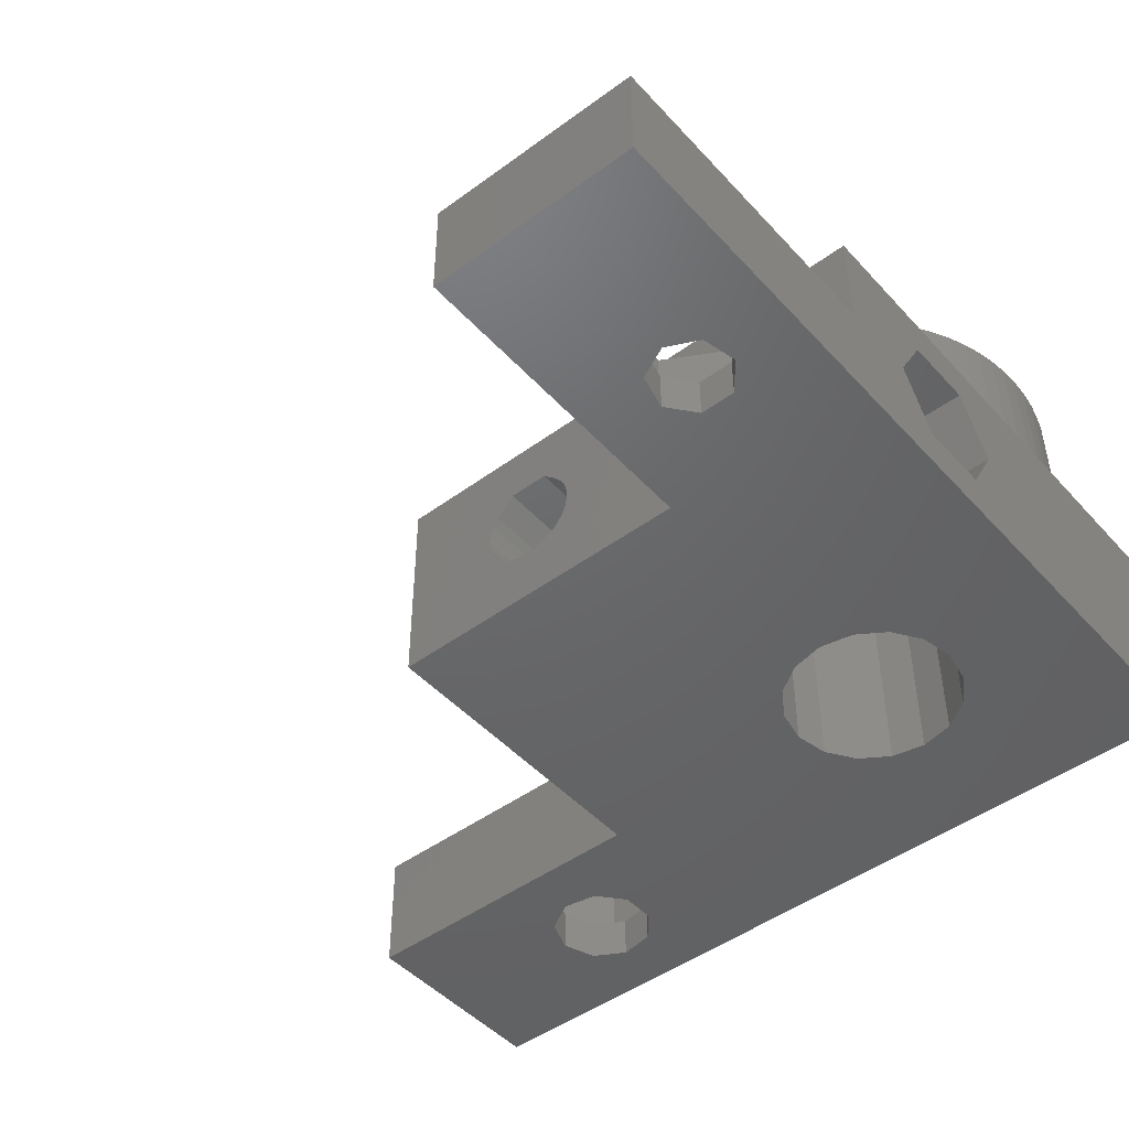
<metadata>
{"format":"stl","ext":"stl","renderer":"f3d","projection":"perspective","resolution":1024,"background":"white","views":[{"elev":-47.1,"azim":-140.2,"up":"+Z"}]}
</metadata>
<code>
# stl→obj: 446 verts, 912 faces
v 0 0 0
v 0 0 10
v 0 10 10
v 0 14.65 5
v 0 16.32 2.099
v 0 19.68 2.099
v 0 40 0
v 3.117 29.57 0
v 10 0 10
v 10 5.822 0
v 11.6 6.14 0
v 28.78 2.886 0
v 13.8 0 5
v 15.9 0 1.363
v 20.1 0 1.363
v 40 0 0
v 6.14 11.6 0
v 5.822 10 0
v 6.14 8.401 0
v 7.045 7.045 0
v 8.401 6.14 0
v 0.03805 9.128 10
v 0.1519 8.264 10
v 0.3407 7.412 10
v 0.6031 6.58 10
v 0.9369 5.774 10
v 1.34 5 10
v 1.808 4.264 10
v 9.128 0.03805 10
v 2.34 3.572 10
v 2.929 2.929 10
v 3.572 2.34 10
v 4.264 1.808 10
v 5 1.34 10
v 5.774 0.9369 10
v 6.58 0.6031 10
v 7.412 0.3407 10
v 8.264 0.1519 10
v 0 10 15
v 0.03805 10.87 15
v 0 16.32 7.901
v 0 25 10
v 0.03805 10.87 10
v 0.03805 9.128 15
v 2.3 10 15
v 3 14.65 5
v 3 16.32 2.099
v 0 19.68 7.901
v 3 19.68 7.901
v 3 16.32 7.901
v 0 21.35 5
v 0 25 5
v 3 19.68 2.099
v 3 21.35 5
v 0.1519 11.74 10
v 0.3407 12.59 10
v 0.6031 13.42 10
v 0.9369 14.23 10
v 1.34 15 10
v 1.808 15.74 10
v 2.34 16.43 10
v 10 20 10
v 10.87 19.96 10
v 25 25 10
v 17.05 25 7.3
v 10 25 5
v 2.929 17.07 10
v 3.572 17.66 10
v 4.264 18.19 10
v 5 18.66 10
v 5.774 19.06 10
v 6.58 19.4 10
v 7.412 19.66 10
v 8.264 19.85 10
v 9.128 19.96 10
v 0 40 5
v 5 26.75 5
v 2.185 28.38 5
v 2.185 31.62 5
v 10 40 0
v 5 31.93 0
v 3.49 31.2 0
v 10 40 5
v 5 33.25 5
v 0.1519 11.74 15
v 0.1519 8.264 15
v 0.3407 12.59 15
v 0.3407 7.412 15
v 0.6031 13.42 15
v 0.6031 6.58 15
v 0.9369 14.23 15
v 0.9369 5.774 15
v 1.34 15 15
v 1.34 5 15
v 1.808 15.74 15
v 6.15 16.67 15
v 1.808 4.264 15
v 6.15 3.332 15
v 2.34 16.43 15
v 2.34 3.572 15
v 10.87 0.03805 10
v 10.87 0.03805 15
v 10 0 15
v 15.9 0 8.637
v 25 0 10
v 13.85 3.332 15
v 10 14.18 0
v 10 25 0
v 11.6 13.86 0
v 11.6 13.86 8.5
v 10 14.18 8.5
v 13.85 16.67 8.5
v 10 20 15
v 10.87 19.96 15
v 13.85 16.67 15
v 16.03 25 3.814
v 12.95 12.95 0
v 16.33 25 3.418
v 16.71 25 3.096
v 17.15 25 2.863
v 17.63 25 2.73
v 18.12 25 2.703
v 25 25 0
v 15.71 25 4.751
v 15.82 25 4.266
v 15.71 25 5.249
v 15.82 25 5.734
v 16.03 25 6.186
v 16.33 25 6.582
v 10 5.822 8.5
v 11.6 6.14 8.5
v 13.85 3.332 8.5
v 11.74 0.1519 10
v 11.74 0.1519 15
v 11.74 19.85 10
v 11.74 19.85 15
v 12.95 12.95 8.5
v 12.95 7.045 0
v 27.71 4.165 0
v 12.95 7.045 8.5
v 12.59 0.3407 10
v 12.59 0.3407 15
v 12.59 19.66 10
v 12.59 19.66 15
v 13.42 0.6031 10
v 13.42 0.6031 15
v 13.42 19.4 10
v 13.42 19.4 15
v 13.86 11.6 0
v 25 10 0
v 13.86 11.6 8.5
v 13.86 8.401 8.5
v 13.86 8.401 0
v 14.23 0.9369 10
v 14.23 0.9369 15
v 14.23 19.06 10
v 14.23 19.06 15
v 13.8 4 5
v 15.9 4 1.363
v 15.71 4 4.751
v 15.71 4 5.249
v 15.82 4 5.734
v 15.82 4 4.266
v 16.03 4 6.186
v 16.03 4 3.814
v 15.9 4 8.637
v 15 18.66 15
v 15.74 18.19 15
v 16.43 17.66 15
v 17.07 17.07 15
v 17.66 16.43 15
v 17.7 10 15
v 18.66 15 15
v 17.7 10 8.5
v 18.19 15.74 15
v 15 1.34 15
v 15.74 1.808 15
v 16.43 2.34 15
v 17.07 2.929 15
v 17.66 3.572 15
v 18.19 4.264 15
v 18.66 5 15
v 14.18 10 0
v 14.18 10 8.5
v 15 1.34 10
v 15 18.66 10
v 15.74 1.808 10
v 15.74 18.19 10
v 15.71 16.29 4.751
v 15.77 16.32 4.507
v 15.71 16.29 5.249
v 15.77 16.32 5.493
v 15.71 19.71 4.751
v 15.71 19.75 5
v 15.77 19.68 4.507
v 15.71 19.71 5.249
v 15.77 19.68 5.493
v 15.71 16.25 5
v 16.43 2.34 10
v 16.43 17.66 10
v 15.82 16.43 4.266
v 15.82 16.43 5.734
v 15.82 19.57 4.266
v 15.82 19.57 5.734
v 15.92 16.53 4.054
v 15.92 16.53 5.946
v 15.92 19.47 4.054
v 15.92 19.47 5.946
v 20.1 4 8.637
v 20.1 0 8.637
v 16.33 4 3.418
v 16.71 4 3.096
v 17.15 4 2.863
v 17.63 4 2.73
v 18.12 4 2.703
v 20.1 4 1.363
v 16.33 4 6.582
v 17.05 4 7.3
v 16.03 16.74 3.814
v 16.03 16.74 6.186
v 16.03 19.26 3.814
v 16.03 19.26 6.186
v 16.13 16.85 3.677
v 16.13 16.85 6.323
v 16.13 19.15 3.677
v 16.13 19.15 6.323
v 16.33 17.26 3.418
v 16.33 17.11 6.582
v 16.33 18.74 3.418
v 16.33 18.89 6.582
v 16.5 17.28 6.75
v 16.34 17.27 3.408
v 16.34 18.73 3.408
v 16.5 18.72 6.75
v 16.51 17.75 3.268
v 16.51 18.25 3.268
v 17.07 17.07 10
v 17.07 2.929 10
v 18.95 25 7.3
v 18.95 4 7.3
v 17.66 16.43 10
v 17.66 3.572 10
v 18.19 15.74 10
v 18.19 4.264 10
v 19.06 5.774 15
v 19.06 14.23 15
v 19.4 6.58 15
v 19.4 13.42 15
v 19.66 7.412 15
v 19.66 12.59 15
v 19.85 8.264 15
v 19.85 11.74 15
v 19.96 9.128 15
v 19.96 10.87 15
v 20 10 15
v 18.62 25 2.784
v 18.62 4 2.784
v 18.66 15 10
v 18.66 5 10
v 19.08 25 2.968
v 19.08 4 2.968
v 19.06 14.23 10
v 19.06 5.774 10
v 19.49 25 6.753
v 19.49 4 6.753
v 19.4 13.42 10
v 19.4 6.58 10
v 19.49 25 3.247
v 19.49 4 3.247
v 19.66 12.59 10
v 19.66 7.412 10
v 19.51 17.75 3.268
v 19.51 18.25 3.268
v 19.64 18.73 3.408
v 19.83 19.04 3.608
v 19.83 25 3.608
v 19.49 18.72 6.75
v 19.49 17.28 6.75
v 19.83 19.08 6.392
v 19.83 25 6.392
v 19.64 17.27 3.408
v 19.83 16.96 3.608
v 19.83 4 3.608
v 19.83 16.92 6.392
v 19.83 4 6.392
v 25 18.72 6.75
v 25 17.28 6.75
v 25 17.75 3.268
v 25 18.25 3.268
v 25 17.27 3.408
v 25 18.73 3.408
v 19.85 11.74 10
v 19.85 8.264 10
v 19.87 16.85 6.323
v 19.87 16.85 3.677
v 19.87 19.15 3.677
v 19.87 19.15 6.323
v 20.09 19.46 4.034
v 20.09 25 4.034
v 20.09 19.46 5.966
v 20.09 25 5.966
v 20.09 16.54 4.034
v 20.09 4 4.034
v 20.09 16.54 5.966
v 20.09 4 5.966
v 19.96 10.87 10
v 19.96 9.128 10
v 25 16.85 3.677
v 25 16.85 6.323
v 25 19.15 3.677
v 25 19.15 6.323
v 20 10 10
v 2.185 28.38 2
v 5 26.75 2
v 2.185 31.62 2
v 3.117 29.57 2
v 4.162 28.26 2
v 3.49 31.2 2
v 5 33.25 2
v 6.15 16.67 8.5
v 2.3 10 8.5
v 5.822 10 8.5
v 6.14 11.6 8.5
v 6.14 8.401 8.5
v 6.15 3.332 8.5
v 2.929 17.07 15
v 2.929 2.929 15
v 3.572 17.66 15
v 3.572 2.34 15
v 20.09 16.53 4.054
v 20.09 16.53 5.946
v 20.09 19.47 4.054
v 20.09 19.47 5.946
v 20.25 19.68 4.506
v 20.25 25 4.506
v 20.25 19.68 5.494
v 20.25 25 5.494
v 22.2 4 5
v 20.25 16.32 4.506
v 20.25 4 4.506
v 20.25 16.32 5.494
v 20.25 4 5.494
v 25 16.53 4.054
v 25 16.53 5.946
v 25 19.47 4.054
v 25 19.47 5.946
v 22.2 0 5
v 25 0 6
v 20.25 16.32 4.507
v 20.25 16.32 5.493
v 20.25 19.68 4.507
v 20.25 19.68 5.493
v 20.3 19.75 5
v 20.3 25 5
v 20.3 16.25 5
v 20.3 4 5
v 25 16.32 4.507
v 25 16.32 5.493
v 25 19.68 4.507
v 25 19.68 5.493
v 25 16.25 5
v 25 19.75 5
v 25 10 6
v 25.9 5 6
v 27.95 1.449 6
v 32.05 1.449 6
v 40 0 6
v 40 10 0
v 27.71 5.835 0
v 28.78 7.114 0
v 30.42 7.404 0
v 27.95 8.551 6
v 32.05 8.551 6
v 40 10 6
v 25.9 5 2
v 27.71 4.165 2
v 27.71 5.835 2
v 27.95 8.551 2
v 27.95 1.449 2
v 28.78 2.886 2
v 28.78 7.114 2
v 32.05 1.449 2
v 30.42 2.596 2
v 30.42 7.404 2
v 32.05 8.551 2
v 30.42 2.596 0
v 3 16.25 5
v 3 16.32 4.507
v 3 16.53 4.054
v 3 16.32 5.493
v 3 16.53 5.946
v 3 16.85 3.677
v 3 17.27 3.408
v 3 17.75 3.268
v 3 16.85 6.323
v 3 17.28 6.75
v 3 18.72 6.75
v 3 18.25 3.268
v 3 18.73 3.408
v 3 19.15 6.323
v 3 19.15 3.677
v 3 19.47 4.054
v 3 19.47 5.946
v 3 19.68 4.507
v 3 19.68 5.493
v 3 19.75 5
v 4.162 28.26 0
v 5 31.93 2
v 4.264 18.19 15
v 4.264 1.808 15
v 31.87 3.431 0
v 31.87 3.431 2
v 31.87 6.569 0
v 31.87 6.569 2
v 32.44 5 2
v 32.44 5 0
v 34.1 5 2
v 34.1 5 6
v 5.838 28.26 0
v 7.045 12.95 0
v 5.838 28.26 2
v 5 1.34 15
v 5 18.66 15
v 5.774 0.9369 15
v 5.774 19.06 15
v 7.815 28.38 2
v 7.815 28.38 5
v 6.51 31.2 0
v 6.51 31.2 2
v 7.815 31.62 2
v 7.815 31.62 5
v 6.58 0.6031 15
v 6.58 19.4 15
v 6.883 29.57 2
v 6.883 29.57 0
v 7.045 12.95 8.5
v 7.045 7.045 8.5
v 9.128 19.96 15
v 7.412 19.66 15
v 8.264 19.85 15
v 8.401 13.86 8.5
v 7.412 0.3407 15
v 8.264 0.1519 15
v 9.128 0.03805 15
v 8.401 6.14 8.5
v 8.401 13.86 0
f 1 2 3
f 1 3 4
f 1 4 5
f 1 5 6
f 1 6 7
f 1 7 8
f 1 9 2
f 1 10 11
f 1 11 12
f 1 13 9
f 1 14 13
f 1 15 14
f 1 12 16
f 1 8 17
f 1 16 15
f 1 18 19
f 1 17 18
f 1 19 20
f 1 20 21
f 1 21 10
f 2 22 3
f 2 23 22
f 2 24 23
f 2 25 24
f 2 26 25
f 2 27 26
f 2 28 27
f 2 9 29
f 2 30 28
f 2 31 30
f 2 32 31
f 2 33 32
f 2 34 33
f 2 35 34
f 2 36 35
f 2 37 36
f 2 38 37
f 2 29 38
f 3 39 40
f 3 41 4
f 3 42 41
f 3 43 42
f 3 40 43
f 3 22 39
f 39 22 44
f 39 44 45
f 39 45 40
f 4 41 46
f 4 46 47
f 4 47 5
f 5 47 6
f 41 48 49
f 41 42 48
f 41 50 46
f 41 49 50
f 6 51 52
f 6 52 7
f 6 47 53
f 6 53 54
f 6 54 51
f 48 51 49
f 48 42 51
f 51 42 52
f 51 54 49
f 42 43 55
f 42 55 56
f 42 56 57
f 42 57 58
f 42 58 59
f 42 59 60
f 42 60 61
f 42 62 63
f 42 63 64
f 42 65 66
f 42 61 67
f 42 67 68
f 42 64 65
f 42 68 69
f 42 69 70
f 42 70 71
f 42 71 72
f 42 72 73
f 42 73 74
f 42 74 75
f 42 75 62
f 52 42 66
f 52 76 7
f 52 66 77
f 52 78 79
f 52 79 76
f 52 77 78
f 7 76 80
f 7 80 81
f 7 82 8
f 7 81 82
f 76 83 80
f 76 79 84
f 76 84 83
f 43 40 85
f 43 85 55
f 40 45 85
f 22 23 44
f 44 23 86
f 44 86 45
f 55 85 87
f 55 87 56
f 85 45 87
f 23 24 86
f 86 24 88
f 86 88 45
f 56 87 89
f 56 89 57
f 87 45 89
f 24 25 88
f 88 25 90
f 88 90 45
f 57 89 91
f 57 91 58
f 89 45 91
f 25 26 90
f 90 26 92
f 90 92 45
f 58 91 93
f 58 93 59
f 91 45 93
f 26 27 92
f 92 27 94
f 92 94 45
f 59 93 95
f 59 95 60
f 93 45 96
f 93 96 95
f 27 28 94
f 94 28 97
f 94 97 98
f 94 98 45
f 60 95 99
f 60 99 61
f 95 96 99
f 28 30 97
f 97 30 100
f 97 100 98
f 9 101 102
f 9 102 103
f 9 13 104
f 9 104 105
f 9 105 101
f 103 102 106
f 107 108 109
f 107 109 110
f 107 110 111
f 111 110 112
f 62 113 63
f 113 114 63
f 113 115 114
f 108 66 116
f 108 80 66
f 108 117 109
f 108 116 118
f 108 118 119
f 108 119 120
f 108 120 121
f 108 121 122
f 108 122 123
f 108 123 117
f 66 80 83
f 66 124 125
f 66 126 124
f 66 125 116
f 66 127 126
f 66 128 127
f 66 129 128
f 66 65 129
f 10 130 11
f 130 131 11
f 130 132 131
f 101 133 134
f 101 134 102
f 101 105 133
f 102 134 106
f 63 114 135
f 63 135 64
f 114 136 135
f 114 115 136
f 109 117 137
f 109 137 110
f 110 137 112
f 11 131 138
f 11 138 139
f 11 139 12
f 131 140 138
f 131 132 140
f 133 141 142
f 133 142 134
f 133 105 141
f 134 142 106
f 135 136 143
f 135 143 64
f 136 144 143
f 136 115 144
f 141 145 146
f 141 146 142
f 141 105 145
f 142 146 106
f 143 144 147
f 143 147 64
f 144 148 147
f 144 115 148
f 117 149 137
f 117 150 149
f 117 123 150
f 137 149 151
f 137 151 112
f 138 140 152
f 138 153 139
f 138 152 153
f 140 132 152
f 145 154 155
f 145 155 146
f 145 105 154
f 146 155 106
f 147 148 156
f 147 156 64
f 148 115 157
f 148 157 156
f 13 158 104
f 13 14 159
f 13 159 158
f 158 160 161
f 158 161 162
f 158 163 160
f 158 162 164
f 158 159 165
f 158 166 104
f 158 165 163
f 158 164 166
f 115 167 157
f 115 168 167
f 115 169 168
f 115 170 169
f 115 171 170
f 115 172 173
f 115 174 172
f 115 175 171
f 115 173 175
f 112 151 174
f 112 174 115
f 106 155 176
f 106 176 177
f 106 177 178
f 106 178 179
f 106 179 180
f 106 180 181
f 106 181 182
f 106 182 172
f 132 106 172
f 132 172 174
f 132 174 152
f 149 183 151
f 149 150 183
f 151 183 184
f 151 184 174
f 153 152 184
f 153 183 150
f 153 184 183
f 153 150 139
f 152 174 184
f 154 185 176
f 154 176 155
f 154 105 185
f 156 157 186
f 156 186 64
f 157 167 186
f 185 187 177
f 185 177 176
f 185 105 187
f 186 167 188
f 186 188 64
f 167 168 188
f 189 163 190
f 191 192 162
f 193 124 194
f 193 195 125
f 193 125 124
f 196 194 126
f 196 126 127
f 196 127 197
f 194 124 126
f 160 198 161
f 160 189 198
f 160 163 189
f 161 198 191
f 161 191 162
f 187 199 178
f 187 178 177
f 187 105 199
f 188 168 200
f 188 200 64
f 168 169 200
f 190 163 201
f 192 202 162
f 195 203 125
f 197 127 204
f 201 165 205
f 202 206 164
f 203 207 116
f 203 116 125
f 204 127 128
f 204 128 208
f 163 165 201
f 162 202 164
f 14 15 159
f 104 166 209
f 104 210 105
f 104 209 210
f 159 211 165
f 159 212 211
f 159 213 212
f 159 214 213
f 159 215 214
f 159 15 216
f 159 216 215
f 166 164 217
f 166 217 218
f 166 218 209
f 205 165 219
f 206 220 164
f 207 221 116
f 208 128 222
f 219 211 223
f 220 224 217
f 221 225 118
f 221 118 116
f 222 128 129
f 222 129 226
f 165 211 219
f 164 220 217
f 223 211 227
f 224 228 217
f 225 229 118
f 226 129 230
f 228 231 218
f 227 212 232
f 229 233 119
f 229 119 118
f 230 129 65
f 230 65 234
f 211 212 227
f 217 228 218
f 232 212 235
f 233 236 119
f 200 169 237
f 200 237 64
f 169 170 237
f 199 238 179
f 199 179 178
f 199 105 238
f 231 234 65
f 231 65 218
f 235 119 236
f 235 212 119
f 119 213 120
f 212 213 119
f 65 64 239
f 218 65 239
f 218 239 240
f 218 240 209
f 237 170 171
f 237 241 64
f 237 171 241
f 238 242 179
f 238 105 242
f 179 242 180
f 120 214 121
f 213 214 120
f 121 215 122
f 214 215 121
f 241 171 175
f 241 243 64
f 241 175 243
f 242 244 180
f 242 105 244
f 180 244 181
f 172 182 245
f 172 246 173
f 172 245 247
f 172 248 246
f 172 247 249
f 172 250 248
f 172 249 251
f 172 252 250
f 172 251 253
f 172 254 252
f 172 253 255
f 172 255 254
f 122 256 123
f 122 257 256
f 215 257 122
f 215 216 257
f 243 175 173
f 243 258 64
f 243 173 258
f 244 259 181
f 244 105 259
f 181 259 182
f 256 260 123
f 256 261 260
f 257 261 256
f 257 216 261
f 258 173 246
f 258 262 64
f 258 246 262
f 259 263 182
f 259 105 263
f 182 263 245
f 239 264 265
f 239 64 264
f 240 239 265
f 240 265 209
f 262 246 248
f 262 266 64
f 262 248 266
f 263 267 245
f 263 105 267
f 245 267 247
f 260 268 123
f 260 269 268
f 261 269 260
f 261 216 269
f 266 248 250
f 266 270 64
f 266 250 270
f 267 271 247
f 267 105 271
f 247 271 249
f 268 272 273
f 268 273 274
f 268 274 275
f 268 275 276
f 268 276 123
f 264 277 278
f 264 279 277
f 264 280 279
f 264 64 280
f 269 272 268
f 269 281 272
f 269 282 281
f 269 283 282
f 269 216 283
f 265 264 278
f 265 278 284
f 265 284 285
f 265 285 209
f 278 277 286
f 278 287 284
f 278 286 287
f 277 279 286
f 272 281 288
f 272 288 273
f 273 288 289
f 273 289 274
f 281 282 290
f 281 290 288
f 274 289 291
f 274 291 275
f 270 250 252
f 270 292 64
f 270 252 292
f 271 293 249
f 271 105 293
f 249 293 251
f 284 287 294
f 282 295 290
f 275 296 276
f 275 291 296
f 279 280 297
f 279 297 286
f 276 296 298
f 276 298 299
f 276 299 123
f 280 300 297
f 280 301 300
f 280 64 301
f 283 295 282
f 283 302 295
f 283 303 302
f 283 216 303
f 285 284 294
f 285 294 304
f 285 304 305
f 285 305 209
f 292 252 254
f 292 306 64
f 292 254 306
f 293 307 251
f 293 105 307
f 251 307 253
f 295 302 308
f 295 308 290
f 294 309 304
f 294 287 309
f 296 291 310
f 296 310 298
f 297 300 311
f 297 311 286
f 306 254 255
f 306 312 105
f 306 255 312
f 306 105 64
f 307 312 253
f 307 105 312
f 253 312 255
f 313 78 314
f 313 315 78
f 313 316 315
f 313 317 316
f 313 314 317
f 78 315 79
f 78 77 314
f 315 316 318
f 315 318 319
f 315 319 84
f 315 84 79
f 45 320 96
f 321 45 98
f 321 322 323
f 321 323 320
f 321 324 322
f 321 320 45
f 321 98 325
f 321 325 324
f 61 99 326
f 61 326 67
f 99 96 326
f 30 31 100
f 100 31 327
f 100 327 98
f 67 326 68
f 326 328 68
f 326 96 328
f 31 32 329
f 31 329 327
f 327 329 98
f 302 330 308
f 304 309 331
f 298 332 299
f 298 310 332
f 300 301 333
f 300 333 311
f 299 332 334
f 299 334 335
f 299 335 123
f 301 336 333
f 301 337 336
f 301 64 337
f 303 330 302
f 303 216 338
f 303 339 330
f 303 340 339
f 303 338 340
f 305 304 331
f 305 331 341
f 305 341 342
f 305 342 338
f 305 338 209
f 330 339 343
f 330 343 308
f 331 344 341
f 331 309 344
f 332 310 345
f 332 345 334
f 333 336 346
f 333 346 311
f 15 347 338
f 15 338 216
f 15 348 347
f 15 16 348
f 210 209 347
f 210 347 348
f 210 348 105
f 209 338 347
f 339 349 343
f 341 344 350
f 334 351 335
f 334 345 351
f 336 337 352
f 336 352 346
f 335 351 353
f 335 353 354
f 335 354 123
f 337 353 352
f 337 354 353
f 337 64 354
f 340 349 339
f 340 355 349
f 340 356 355
f 340 338 356
f 342 341 350
f 342 350 355
f 342 355 356
f 342 356 338
f 349 355 357
f 349 357 343
f 350 358 355
f 350 344 358
f 351 345 359
f 351 359 353
f 352 353 360
f 352 360 346
f 355 361 357
f 355 358 361
f 353 359 362
f 353 362 360
f 354 64 123
f 105 363 287
f 105 287 64
f 348 363 105
f 348 364 363
f 348 365 364
f 348 366 365
f 348 16 367
f 348 367 366
f 150 363 368
f 150 357 363
f 150 343 357
f 150 308 343
f 150 290 308
f 150 288 290
f 150 123 288
f 150 369 139
f 150 370 369
f 150 371 370
f 150 368 371
f 363 361 358
f 363 357 361
f 363 358 344
f 363 344 309
f 363 309 287
f 363 364 372
f 363 372 373
f 363 373 374
f 363 374 368
f 287 286 64
f 288 123 289
f 289 123 291
f 286 311 64
f 291 123 310
f 310 123 345
f 311 346 64
f 345 123 359
f 346 360 64
f 359 123 362
f 360 362 64
f 362 123 64
f 375 364 365
f 375 376 377
f 375 377 378
f 375 379 376
f 375 365 379
f 375 378 364
f 364 378 372
f 139 376 380
f 139 369 376
f 139 380 12
f 376 369 377
f 376 379 380
f 369 370 377
f 377 370 381
f 377 381 378
f 379 365 382
f 379 383 380
f 379 382 383
f 365 366 382
f 378 381 384
f 378 384 385
f 378 385 373
f 378 373 372
f 12 380 386
f 12 386 16
f 380 383 386
f 370 371 384
f 370 384 381
f 46 387 388
f 46 388 389
f 46 390 387
f 46 50 391
f 46 389 47
f 46 391 390
f 387 198 189
f 387 189 388
f 387 191 198
f 387 390 191
f 388 189 190
f 388 190 389
f 390 192 191
f 390 391 192
f 47 389 392
f 47 392 393
f 47 393 394
f 47 394 53
f 50 395 391
f 50 396 395
f 50 49 396
f 389 190 201
f 389 201 205
f 389 205 392
f 391 202 192
f 391 206 202
f 391 395 206
f 392 205 219
f 392 219 223
f 392 223 393
f 395 220 206
f 395 224 220
f 395 396 224
f 393 223 227
f 393 227 232
f 393 232 394
f 396 228 224
f 396 231 228
f 396 234 231
f 396 397 234
f 396 49 397
f 394 232 235
f 394 235 398
f 394 398 53
f 398 233 399
f 398 235 236
f 398 236 233
f 398 399 53
f 397 226 230
f 397 230 234
f 397 400 226
f 397 49 400
f 399 225 401
f 399 229 225
f 399 233 229
f 399 401 53
f 401 207 402
f 401 221 207
f 401 225 221
f 401 402 53
f 400 208 222
f 400 222 226
f 400 403 208
f 400 49 403
f 402 195 404
f 402 203 195
f 402 207 203
f 402 404 54
f 402 54 53
f 403 197 204
f 403 204 208
f 403 49 54
f 403 405 197
f 403 54 405
f 404 193 406
f 404 195 193
f 404 406 54
f 405 196 197
f 405 406 196
f 405 54 406
f 406 193 194
f 406 194 196
f 8 316 317
f 8 82 316
f 8 407 17
f 8 317 407
f 316 82 318
f 82 81 408
f 82 408 318
f 318 408 319
f 68 328 69
f 328 409 69
f 328 96 409
f 32 33 410
f 32 410 329
f 329 410 98
f 386 383 411
f 386 411 16
f 383 412 411
f 383 382 412
f 371 413 414
f 371 414 384
f 371 368 413
f 384 414 385
f 411 412 415
f 411 416 16
f 411 415 416
f 412 382 417
f 412 417 415
f 413 416 414
f 413 368 416
f 414 416 415
f 414 415 417
f 414 417 385
f 382 366 418
f 382 418 417
f 366 367 418
f 385 417 373
f 373 417 418
f 373 418 374
f 416 368 16
f 418 367 374
f 407 317 419
f 407 419 420
f 407 420 17
f 317 314 421
f 317 421 419
f 33 34 422
f 33 422 410
f 410 422 98
f 69 409 70
f 409 423 70
f 409 96 423
f 16 368 367
f 367 368 374
f 34 35 424
f 34 424 422
f 422 424 98
f 70 423 71
f 423 425 71
f 423 96 425
f 314 77 426
f 314 426 421
f 77 66 427
f 77 427 426
f 81 80 428
f 81 428 429
f 81 429 408
f 408 429 319
f 319 429 430
f 319 430 431
f 319 431 84
f 84 431 83
f 35 36 432
f 35 432 424
f 424 432 98
f 71 425 72
f 425 96 433
f 425 433 72
f 18 322 324
f 18 17 322
f 18 324 19
f 322 17 323
f 419 421 434
f 419 435 420
f 419 434 435
f 421 426 434
f 17 420 323
f 323 420 436
f 323 436 320
f 19 324 437
f 19 437 20
f 324 325 437
f 96 113 438
f 96 115 113
f 96 439 433
f 96 440 439
f 96 438 440
f 320 111 112
f 320 115 96
f 320 112 115
f 320 436 441
f 320 441 111
f 98 103 106
f 98 106 132
f 98 432 442
f 98 442 443
f 98 443 444
f 98 444 103
f 325 130 445
f 325 132 130
f 325 98 132
f 325 445 437
f 428 80 435
f 428 435 429
f 429 435 434
f 429 434 430
f 36 37 442
f 36 442 432
f 72 433 73
f 433 439 73
f 435 108 420
f 435 80 108
f 434 426 430
f 420 108 446
f 420 446 441
f 420 441 436
f 20 437 21
f 437 445 21
f 37 38 443
f 37 443 442
f 73 439 74
f 439 440 74
f 426 427 431
f 426 431 430
f 427 66 431
f 431 66 83
f 38 29 444
f 38 444 443
f 74 440 75
f 440 438 75
f 446 107 111
f 446 111 441
f 446 108 107
f 21 445 10
f 445 130 10
f 29 9 103
f 29 103 444
f 75 438 62
f 438 113 62

</code>
